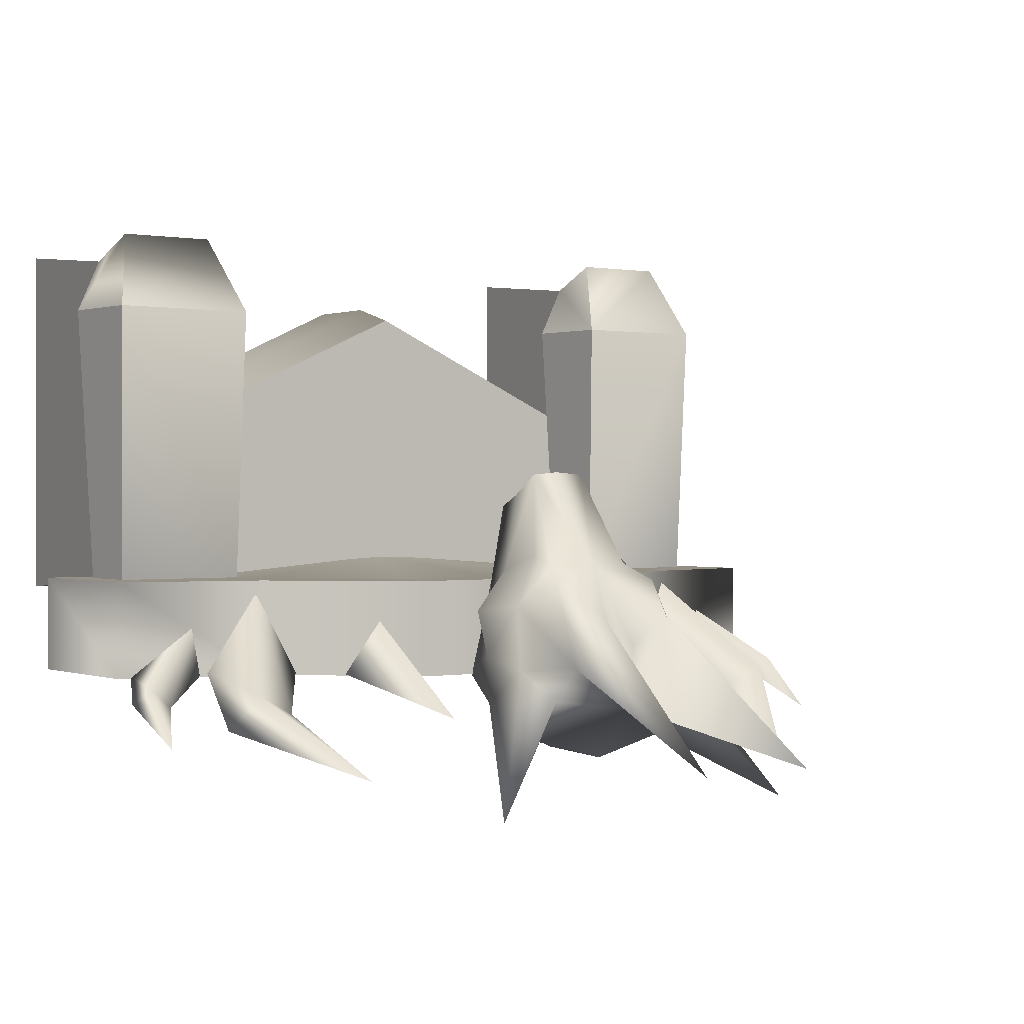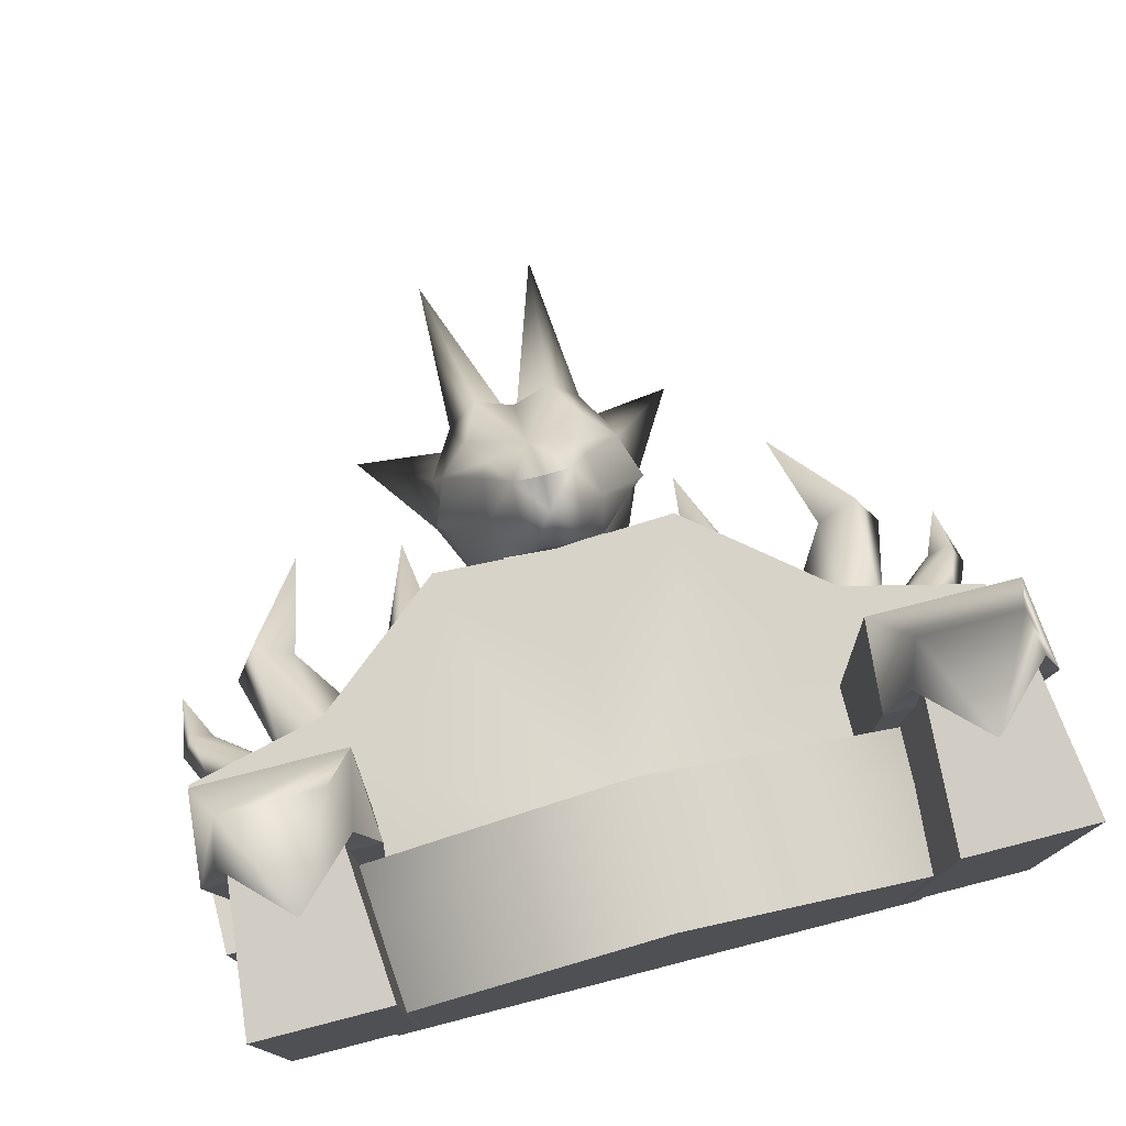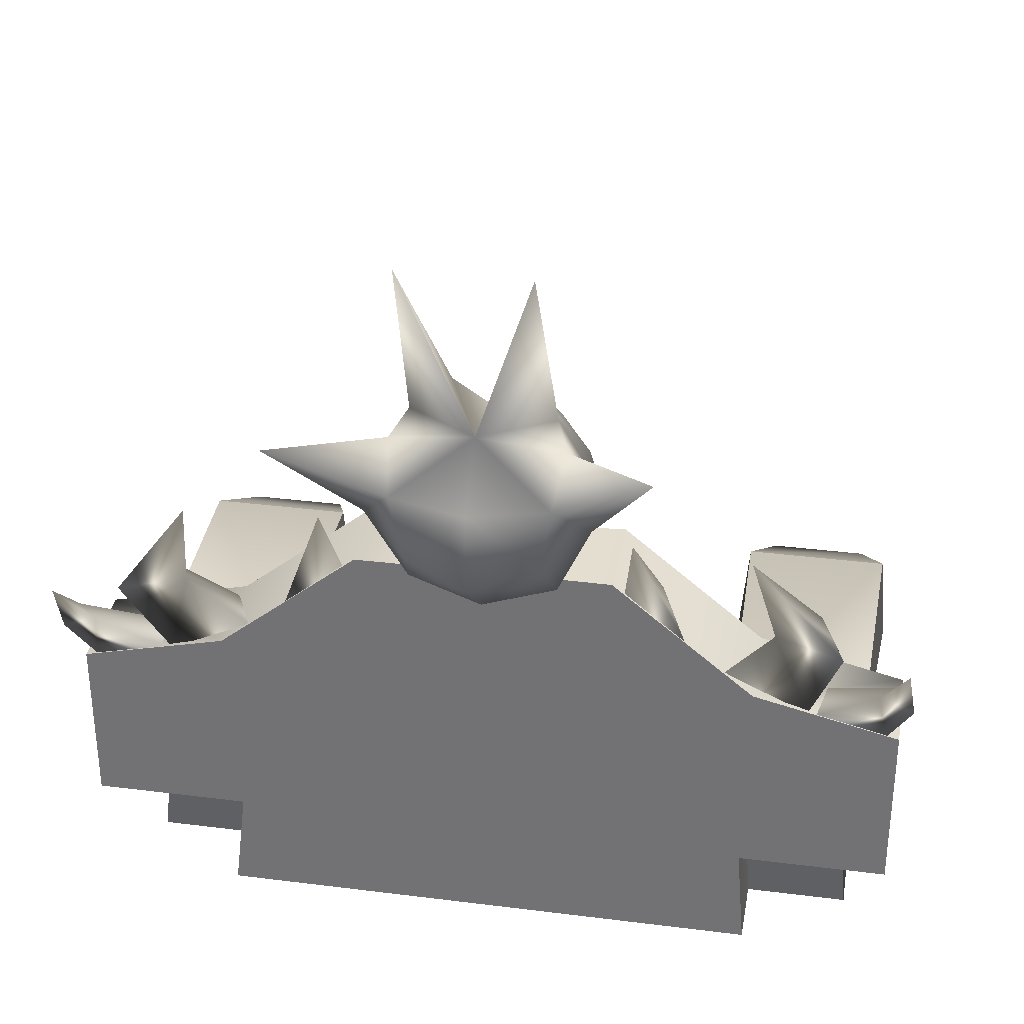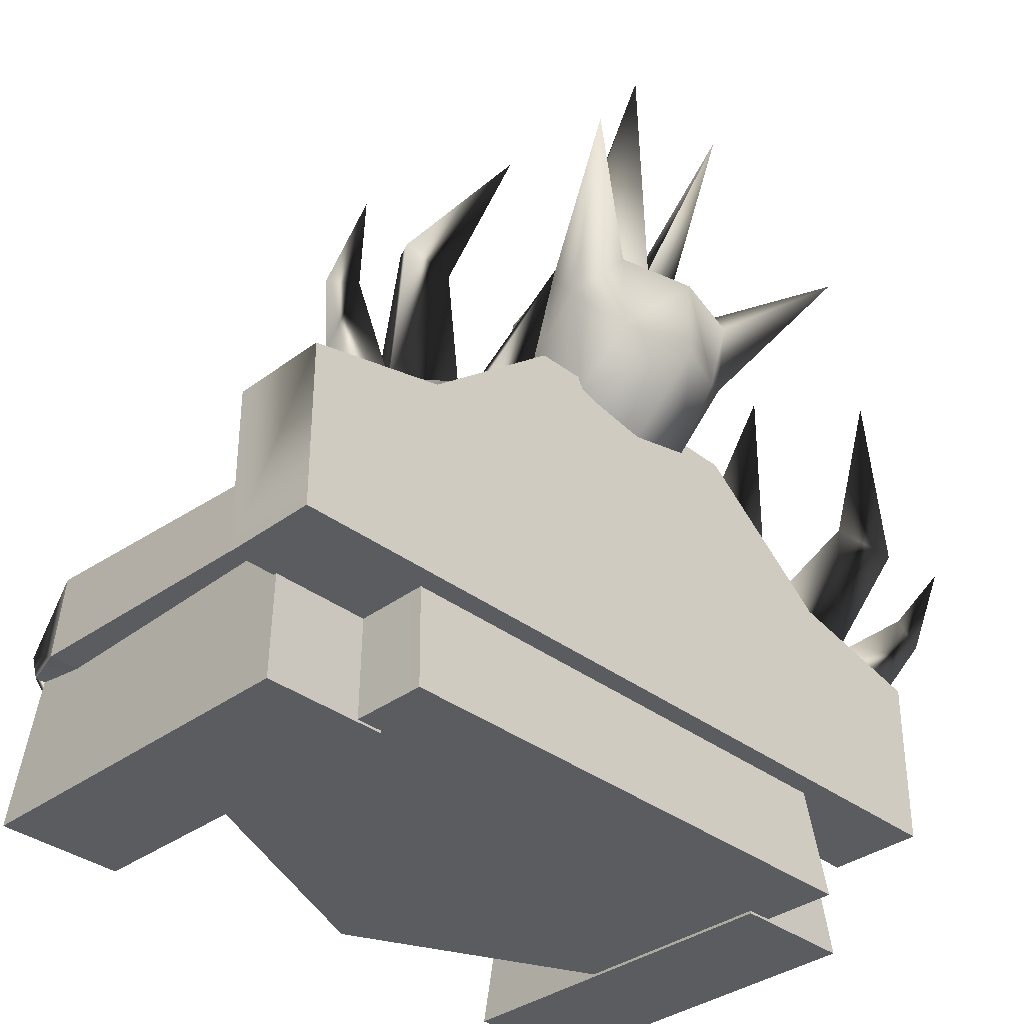
<metadata>
{"format":"obj","ext":"obj","renderer":"f3d","projection":"perspective","resolution":1024,"background":"white","views":[{"elev":0.4,"azim":144.3,"up":"+Z"},{"elev":76.8,"azim":-14.4,"up":"+Z"},{"elev":32.8,"azim":-170.1,"up":"+Y"},{"elev":-35.2,"azim":134.7,"up":"+Y"}]}
</metadata>
<code>
g d015v001_l
v 0.1354 2.112 -0.4384
v 0 2.097 -0.5429
v 0 2.09 -0.7604
v 0 1.874 -0.2653
v 0.2154 1.938 -0.319
v 0.1619 1.839 -0.2624
v 0.4804 1.474 -0.657
v 0.6894 1.296 -0.6555
v 0.518 1.753 -0.7939
v 0.9412 0.009954 -0.633
v 0 0.009954 0.7458
v 0.9412 0.009954 0.3128
v 0.7806 0.8902 -0.322
v 0.9243 1.11 -0.322
v 1.424 0.9915 -0.322
v -0.1354 2.112 -0.4384
v 0 2.09 -0.7604
v 0 2.097 -0.5429
v 0 1.874 -0.2653
v -0.1619 1.839 -0.2624
v -0.2154 1.938 -0.319
v -0.4804 1.474 -0.657
v -0.518 1.753 -0.7939
v -0.6894 1.296 -0.6555
v -0.7806 0.8902 -0.322
v -1.424 0.9915 -0.322
v -0.9243 1.11 -0.322
v 1.293 7.5e-15 0.9063
v 0.8488 7.5e-15 0.9063
v 0.8935 0.5277 0.8525
v 1.243 0.5277 0.8525
v 1.243 0.5277 -0.322
v 0.8935 0.5277 -0.322
v 0.8488 7.498e-15 -0.3703
v 1.293 7.498e-15 -0.3703
v 0.8488 7.5e-15 0.9063
v 0.8488 7.498e-15 -0.3703
v 0.8935 0.5277 -0.322
v 0.8935 0.5277 0.8525
v 1.293 7.498e-15 -0.3703
v 1.293 7.5e-15 0.9063
v 1.243 0.5277 0.8525
v 1.243 0.5277 -0.322
v 1.293 7.498e-15 -0.3703
v 0.8488 7.498e-15 -0.3703
v 0.8488 7.5e-15 0.9063
v 1.293 7.5e-15 0.9063
v 0.9412 0.3068 0.3128
v 0.9412 0.009954 0.3128
v 0 0.009954 0.7458
v 0 0.3068 0.7458
v 0.9412 0.3068 0.3128
v 0 0.3068 0.7458
v 0 0.5 0.6902
v 0.8946 0.5 0.2842
v 1.304 0.5277 -0.322
v 0.8322 0.5277 -0.322
v 0.7859 0.5001 0.6698
v 1.35 0.5001 0.6698
v 0.7859 0.5001 0.6698
v 0.8322 0.5277 -0.322
v 0.8322 0.7677 -0.322
v 0.8137 0.808 0.6698
v 1.304 0.5277 -0.322
v 1.35 0.5001 0.6698
v 1.322 0.808 0.6698
v 1.304 0.7677 -0.322
v 1.322 0.808 0.6698
v 0.8137 0.808 0.6698
v 0.8322 0.7677 -0.322
v 1.304 0.7677 -0.322
v 1.068 0.3096 0.8703
v 1.238 0.6635 0.9459
v 1.279 0.5277 0.8525
v 1.35 0.5001 0.6698
v 1.322 0.808 0.6698
v 0.8977 0.6635 0.9459
v 1.238 0.6635 0.9459
v 1.068 0.3096 0.8703
v 1.322 0.808 0.6698
v 0.8137 0.808 0.6698
v 0.8577 0.5277 0.8525
v 0.7859 0.5001 0.6698
v 0.8137 0.808 0.6698
v 0.8977 0.6635 0.9459
v 1.068 0.3096 0.8703
v 1.35 0.5001 0.6698
v 0.7859 0.5001 0.6698
v 0.8577 0.5277 0.8525
v 1.279 0.5277 0.8525
v 0.4377 1.507 -0.322
v 0.9243 1.11 -0.322
v 0.7806 0.8902 -0.322
v 0.3879 1.234 -0.322
v 0 1.174 -0.322
v 0 1.487 -0.322
v 1.424 0.3959 -0.322
v 1.424 0.9915 -0.6629
v 1.424 0.3959 -0.6629
v 1.424 0.9915 -0.322
v 0.9243 1.11 -0.6629
v 0.9243 1.11 -0.322
v 0.4377 1.507 -0.322
v 0.4377 1.507 -0.6629
v 0 1.51 -0.6629
v 0 1.487 -0.322
v 0.7806 0.8902 -0.322
v 0.7806 0.3944 -0.322
v 0 0.3959 -0.2561
v 0.3879 1.234 -0.322
v 0 1.174 -0.322
v 0 1.874 -0.2653
v 0 2.097 -0.5429
v 0.1354 2.112 -0.4384
v 0.2154 1.938 -0.319
v 0.2446 2.09 -0.6104
v 0.3212 1.856 -0.4019
v 0.1619 1.839 -0.2624
v 0.3515 1.918 -0.6254
v 0.2915 2.04 -0.7258
v 0 2.09 -0.7604
v 0.2651 1.908 -0.8772
v 0.3392 1.696 -0.5849
v 0.3782 1.765 -0.7457
v 0.3779 1.694 -0.4226
v 0.2083 1.624 -0.2808
v 0.1877 1.771 -0.231
v 0.1063 1.658 0.05921
v 0 1.874 -0.2653
v 0 1.651 0.06873
v 0.1069 1.551 -0.01329
v 0 1.542 0.0001755
v 0 1.651 0.06873
v 0.1354 2.112 -0.4384
v 0 2.09 -0.7604
v 0.2166 2.749 -0.9231
v 0.2446 2.09 -0.6104
v 0 2.09 -0.7604
v 0.2915 2.04 -0.7258
v 0.2651 1.908 -0.8772
v 0.6107 2.181 -1.101
v 0.3515 1.918 -0.6254
v 0.3782 1.765 -0.7457
v 0.2651 1.908 -0.8772
v 0 1.905 -0.9472
v 0.2651 1.908 -0.8772
v 0 2.09 -0.7604
v 0.2253 1.656 -0.8408
v 0 1.614 -0.9342
v 0.3782 1.765 -0.7457
v 0.2535 1.465 -0.6578
v 0 1.389 -0.6822
v 0.3392 1.696 -0.5849
v 0.1813 1.499 -0.322
v 0.1813 1.499 -0.322
v 0.2083 1.624 -0.2808
v 0.3392 1.696 -0.5849
v 0.08635 1.44 -0.05504
v 0.1069 1.551 -0.01329
v 0 1.487 -0.322
v 0 1.542 0.0001755
v 0 1.431 -0.04222
v 0.6894 1.296 -0.6555
v 0.5945 1.361 -0.4479
v 0.518 1.753 -0.7939
v 0.4804 1.474 -0.657
v 1.111 1.046 -0.6423
v 0.9912 1.445 -0.7752
v 0.8234 1.187 -0.6496
v 1.218 1.41 -0.8251
v 0.915 1.849 -0.9756
v 0.9377 1.094 -0.3611
v 0.8234 1.187 -0.6496
v 0.9912 1.445 -0.7752
v 1.135 1.488 -0.7044
v 1.111 1.046 -0.6423
v 0.915 1.849 -0.9756
v 1.218 1.41 -0.8251
v 1.462 1.165 -0.7368
v 1.434 1.407 -0.8747
v 1.343 1.221 -0.7519
v 1.38 0.9936 -0.6555
v 1.129 1.048 -0.6534
v 1.343 1.221 -0.7519
v 1.159 1.041 -0.479
v 1.129 1.048 -0.6534
v 1.412 1.228 -0.6891
v 1.434 1.407 -0.8747
v 1.38 0.9936 -0.6555
v 1.462 1.165 -0.7368
v 0.7806 0.3944 -0.322
v 1.424 0.3959 -0.322
v 1.424 0.3959 -0.6629
v 0 0.3959 -0.6629
v 0 0.3959 -0.2561
v 0.7806 0.8902 -0.322
v 1.424 0.9915 -0.322
v 0.7806 0.3944 -0.322
v 1.424 0.3959 -0.322
v 0 0.5 0.6902
v -1.788e-07 0.5 -0.322
v 0.8946 0.5 -0.322
v 0.8946 0.5 0.2842
v 0.8946 0.5 -0.5771
v 0.9412 0.009954 -0.633
v 0.9412 0.009954 0.3128
v 0.8946 0.5 -0.322
v 0 0.3959 -0.6629
v 0.4377 1.507 -0.6629
v 0 1.51 -0.6629
v 0.9243 1.11 -0.6629
v 1.424 0.9915 -0.6629
v 1.424 0.3959 -0.6629
v -1.293 -3.725e-09 0.9063
v -1.243 0.5277 0.8525
v -0.8935 0.5277 0.8525
v -0.8488 7.5e-15 0.9063
v -1.243 0.5277 -0.322
v -1.293 7.498e-15 -0.3703
v -0.8488 7.498e-15 -0.3703
v -0.8935 0.5277 -0.322
v -0.8488 7.5e-15 0.9063
v -0.8935 0.5277 0.8525
v -0.8935 0.5277 -0.322
v -0.8488 7.498e-15 -0.3703
v -1.293 7.498e-15 -0.3703
v -1.243 0.5277 -0.322
v -1.243 0.5277 0.8525
v -1.293 -3.725e-09 0.9063
v -1.293 7.498e-15 -0.3703
v -1.293 -3.725e-09 0.9063
v -0.8488 7.5e-15 0.9063
v -0.8488 7.498e-15 -0.3703
v -0.9412 0.3068 0.3128
v 0 0.3068 0.7458
v 0 0.009954 0.7458
v -0.9412 0.009954 0.3128
v -0.9412 0.3068 0.3128
v -0.8946 0.5 0.2842
v 0 0.5 0.6902
v 0 0.3068 0.7458
v 0.9412 0.009954 -0.633
v 0.8946 0.5 -0.5771
v -0.8946 0.5 -0.5771
v -0.9412 0.009954 -0.633
v -1.304 0.5277 -0.322
v -1.35 0.5001 0.6698
v -0.7859 0.5001 0.6698
v -0.8322 0.5277 -0.322
v -0.7859 0.5001 0.6698
v -0.8137 0.808 0.6698
v -0.8322 0.7677 -0.322
v -0.8322 0.5277 -0.322
v -1.304 0.5277 -0.322
v -1.304 0.7677 -0.322
v -1.322 0.808 0.6698
v -1.35 0.5001 0.6698
v -1.322 0.808 0.6698
v -1.304 0.7677 -0.322
v -0.8322 0.7677 -0.322
v -0.8137 0.808 0.6698
v -1.068 0.3096 0.8703
v -1.279 0.5277 0.8525
v -1.238 0.6635 0.9459
v -1.35 0.5001 0.6698
v -1.322 0.808 0.6698
v -0.8977 0.6635 0.9459
v -1.068 0.3096 0.8703
v -1.238 0.6635 0.9459
v -0.8137 0.808 0.6698
v -1.322 0.808 0.6698
v -0.8577 0.5277 0.8525
v -0.8137 0.808 0.6698
v -0.7859 0.5001 0.6698
v -0.8977 0.6635 0.9459
v -1.068 0.3096 0.8703
v -1.35 0.5001 0.6698
v -1.279 0.5277 0.8525
v -0.8577 0.5277 0.8525
v -0.7859 0.5001 0.6698
v -0.4377 1.507 -0.322
v -0.7806 0.8902 -0.322
v -0.9243 1.11 -0.322
v -0.3879 1.234 -0.322
v 0 1.174 -0.322
v 0 1.487 -0.322
v -1.424 0.3959 -0.322
v -1.424 0.3959 -0.6629
v -1.424 0.9915 -0.6629
v -1.424 0.9915 -0.322
v -0.9243 1.11 -0.6629
v -0.9243 1.11 -0.322
v -0.4377 1.507 -0.322
v -0.4377 1.507 -0.6629
v 0 1.51 -0.6629
v 0 1.487 -0.322
v -0.7806 0.8902 -0.322
v 0 0.3959 -0.2561
v -0.7806 0.3944 -0.322
v -0.3879 1.234 -0.322
v 0 1.174 -0.322
v 0 1.874 -0.2653
v -0.1354 2.112 -0.4384
v 0 2.097 -0.5429
v -0.2154 1.938 -0.319
v -0.2446 2.09 -0.6104
v -0.3212 1.856 -0.4019
v -0.1619 1.839 -0.2624
v -0.3515 1.918 -0.6254
v -0.2915 2.04 -0.7258
v 0 2.09 -0.7604
v -0.2651 1.908 -0.8772
v -0.3392 1.696 -0.5849
v -0.3782 1.765 -0.7457
v -0.3779 1.694 -0.4226
v -0.2083 1.624 -0.2808
v -0.1877 1.771 -0.231
v -0.1063 1.658 0.05921
v 0 1.874 -0.2653
v 0 1.651 0.06873
v -0.1069 1.551 -0.01329
v 0 1.542 0.0001755
v 0 1.651 0.06873
v -0.1354 2.112 -0.4384
v -0.2166 2.749 -0.9231
v 0 2.09 -0.7604
v -0.2446 2.09 -0.6104
v 0 2.09 -0.7604
v -0.2915 2.04 -0.7258
v -0.6107 2.181 -1.101
v -0.2651 1.908 -0.8772
v -0.3515 1.918 -0.6254
v -0.3782 1.765 -0.7457
v -0.2651 1.908 -0.8772
v 0 1.905 -0.9472
v 0 2.09 -0.7604
v -0.2651 1.908 -0.8772
v -0.2253 1.656 -0.8408
v -0.3782 1.765 -0.7457
v 0 1.614 -0.9342
v -0.2535 1.465 -0.6617
v 0 1.389 -0.6822
v -0.3392 1.696 -0.5849
v -0.2083 1.624 -0.2808
v -0.1813 1.499 -0.322
v -0.08635 1.44 -0.05504
v -0.1069 1.551 -0.01329
v 0 1.487 -0.322
v 0 1.542 0.0001755
v 0 1.431 -0.04222
v -0.6894 1.296 -0.6555
v -0.518 1.753 -0.7939
v -0.5945 1.361 -0.4479
v -0.4804 1.474 -0.657
v -1.111 1.046 -0.6423
v -0.8234 1.187 -0.6496
v -0.9912 1.445 -0.7752
v -1.218 1.41 -0.8251
v -0.915 1.849 -0.9756
v -0.9377 1.094 -0.3611
v -0.9912 1.445 -0.7752
v -0.8234 1.187 -0.6496
v -1.135 1.488 -0.7044
v -1.111 1.046 -0.6423
v -0.915 1.849 -0.9756
v -1.218 1.41 -0.8251
v -1.462 1.165 -0.7368
v -1.343 1.221 -0.7519
v -1.434 1.407 -0.8747
v -1.38 0.9936 -0.6555
v -1.129 1.048 -0.6534
v -1.343 1.221 -0.7519
v -1.129 1.048 -0.6534
v -1.159 1.041 -0.479
v -1.412 1.228 -0.6891
v -1.434 1.407 -0.8747
v -1.38 0.9936 -0.6555
v -1.462 1.165 -0.7368
v -0.7806 0.3944 -0.322
v -1.424 0.3959 -0.6629
v -1.424 0.3959 -0.322
v 0 0.3959 -0.6629
v 0 0.3959 -0.2561
v -0.7806 0.8902 -0.322
v -0.7806 0.3944 -0.322
v -1.424 0.9915 -0.322
v -1.424 0.3959 -0.322
v 0 0.5 0.6902
v -0.8946 0.5 0.2842
v -0.8946 0.5 -0.322
v -1.788e-07 0.5 -0.322
v -0.8946 0.5 -0.5771
v -0.8946 0.5 -0.322
v -0.9412 0.009954 0.3128
v -0.9412 0.009954 -0.633
v 0.9412 0.009954 -0.633
v -0.9412 0.009954 -0.633
v -0.9412 0.009954 0.3128
v 0 0.009954 0.7458
v 0 0.3959 -0.6629
v 0 1.51 -0.6629
v -0.4377 1.507 -0.6629
v -0.9243 1.11 -0.6629
v -1.424 0.9915 -0.6629
v -1.424 0.3959 -0.6629
g d015v001_l_0
f 3 2 1
f 6 5 4
f 9 8 7
f 12 11 10
f 15 14 13
f 18 17 16
f 21 20 19
f 24 23 22
f 27 26 25
f 30 29 28
f 31 30 28
f 34 33 32
f 35 34 32
f 38 37 36
f 39 38 36
f 42 41 40
f 43 42 40
f 46 45 44
f 47 46 44
f 50 49 48
f 51 50 48
f 54 53 52
f 55 54 52
f 58 57 56
f 59 58 56
f 62 61 60
f 63 62 60
f 66 65 64
f 67 66 64
f 70 69 68
f 71 70 68
f 74 73 72
f 74 75 73
f 75 76 73
f 79 78 77
f 78 80 77
f 80 81 77
f 84 83 82
f 85 84 82
f 85 82 86
f 89 88 87
f 90 89 87
f 93 92 91
f 94 93 91
f 94 91 95
f 91 96 95
f 99 98 97
f 98 100 97
f 98 101 100
f 101 102 100
f 102 101 103
f 101 104 103
f 103 104 105
f 106 103 105
f 109 108 107
f 110 109 107
f 110 111 109
f 114 113 112
f 112 115 114
f 115 116 114
f 116 115 117
f 115 118 117
f 119 116 117
f 116 119 120
f 116 120 121
f 120 122 121
f 119 117 123
f 119 123 124
f 117 125 123
f 125 126 123
f 117 127 125
f 118 127 117
f 127 126 125
f 118 128 127
f 126 127 128
f 128 118 129
f 128 129 130
f 131 126 128
f 131 128 132
f 128 133 132
f 136 135 134
f 136 134 137
f 136 137 138
f 141 140 139
f 141 139 142
f 142 143 141
f 141 143 144
f 147 146 145
f 146 148 145
f 145 148 149
f 150 148 146
f 148 151 149
f 150 151 148
f 149 151 152
f 150 153 151
f 153 154 151
f 157 156 155
f 155 156 158
f 156 159 158
f 160 155 158
f 159 161 158
f 162 160 158
f 161 162 158
f 165 164 163
f 165 166 164
f 169 168 167
f 168 170 167
f 168 171 170
f 174 173 172
f 175 174 172
f 175 172 176
f 174 175 177
f 178 175 176
f 175 178 177
f 181 180 179
f 181 179 182
f 183 181 182
f 186 185 184
f 185 187 184
f 184 187 188
f 185 189 187
f 187 190 188
f 189 190 187
f 193 192 191
f 194 193 191
f 195 194 191
f 198 197 196
f 198 199 197
f 202 201 200
f 203 202 200
f 206 205 204
f 207 206 204
f 210 209 208
f 211 208 209
f 211 212 208
f 212 213 208
f 216 215 214
f 217 216 214
f 220 219 218
f 221 220 218
f 224 223 222
f 225 224 222
f 228 227 226
f 229 228 226
f 232 231 230
f 233 232 230
f 236 235 234
f 237 236 234
f 240 239 238
f 241 240 238
f 244 243 242
f 245 244 242
f 248 247 246
f 249 248 246
f 252 251 250
f 253 252 250
f 256 255 254
f 257 256 254
f 260 259 258
f 261 260 258
f 264 263 262
f 265 263 264
f 266 265 264
f 269 268 267
f 269 267 270
f 271 269 270
f 274 273 272
f 273 275 272
f 272 275 276
f 279 278 277
f 280 279 277
f 283 282 281
f 282 284 281
f 281 284 285
f 286 281 285
f 289 288 287
f 290 289 287
f 291 289 290
f 292 291 290
f 291 292 293
f 294 291 293
f 294 293 295
f 293 296 295
f 299 298 297
f 298 300 297
f 298 301 300
f 304 303 302
f 305 302 303
f 306 305 303
f 305 306 307
f 308 305 307
f 306 309 307
f 309 306 310
f 310 306 311
f 312 310 311
f 307 309 313
f 313 309 314
f 315 307 313
f 315 313 316
f 317 307 315
f 317 308 307
f 316 317 315
f 318 308 317
f 317 316 318
f 308 318 319
f 319 318 320
f 316 321 318
f 318 321 322
f 323 318 322
f 326 325 324
f 324 325 327
f 327 325 328
f 331 330 329
f 329 330 332
f 333 332 330
f 333 330 334
f 337 336 335
f 335 338 337
f 338 339 337
f 338 335 340
f 341 339 338
f 341 338 340
f 341 340 342
f 343 339 341
f 344 343 341
f 345 344 341
f 344 345 346
f 347 344 346
f 345 348 346
f 349 347 346
f 348 350 346
f 350 349 346
f 353 352 351
f 354 352 353
f 357 356 355
f 358 357 355
f 359 357 358
f 362 361 360
f 361 363 360
f 360 363 364
f 363 361 365
f 363 366 364
f 366 363 365
f 369 368 367
f 367 368 370
f 368 371 370
f 374 373 372
f 375 374 372
f 375 372 376
f 377 374 375
f 378 375 376
f 378 377 375
f 381 380 379
f 380 382 379
f 382 383 379
f 386 385 384
f 387 385 386
f 390 389 388
f 391 390 388
f 394 393 392
f 395 394 392
f 398 397 396
f 399 398 396
f 402 401 400
f 400 403 402
f 404 403 400
f 404 400 405

</code>
